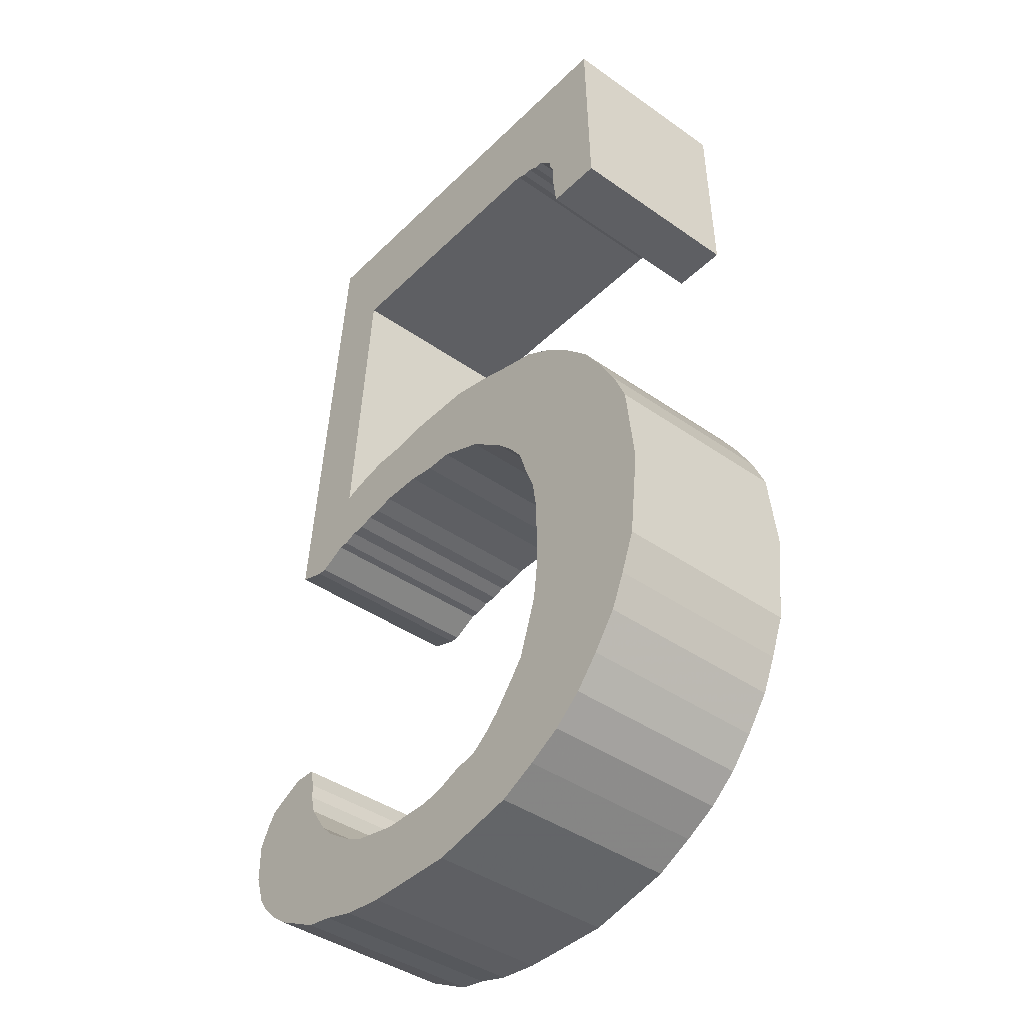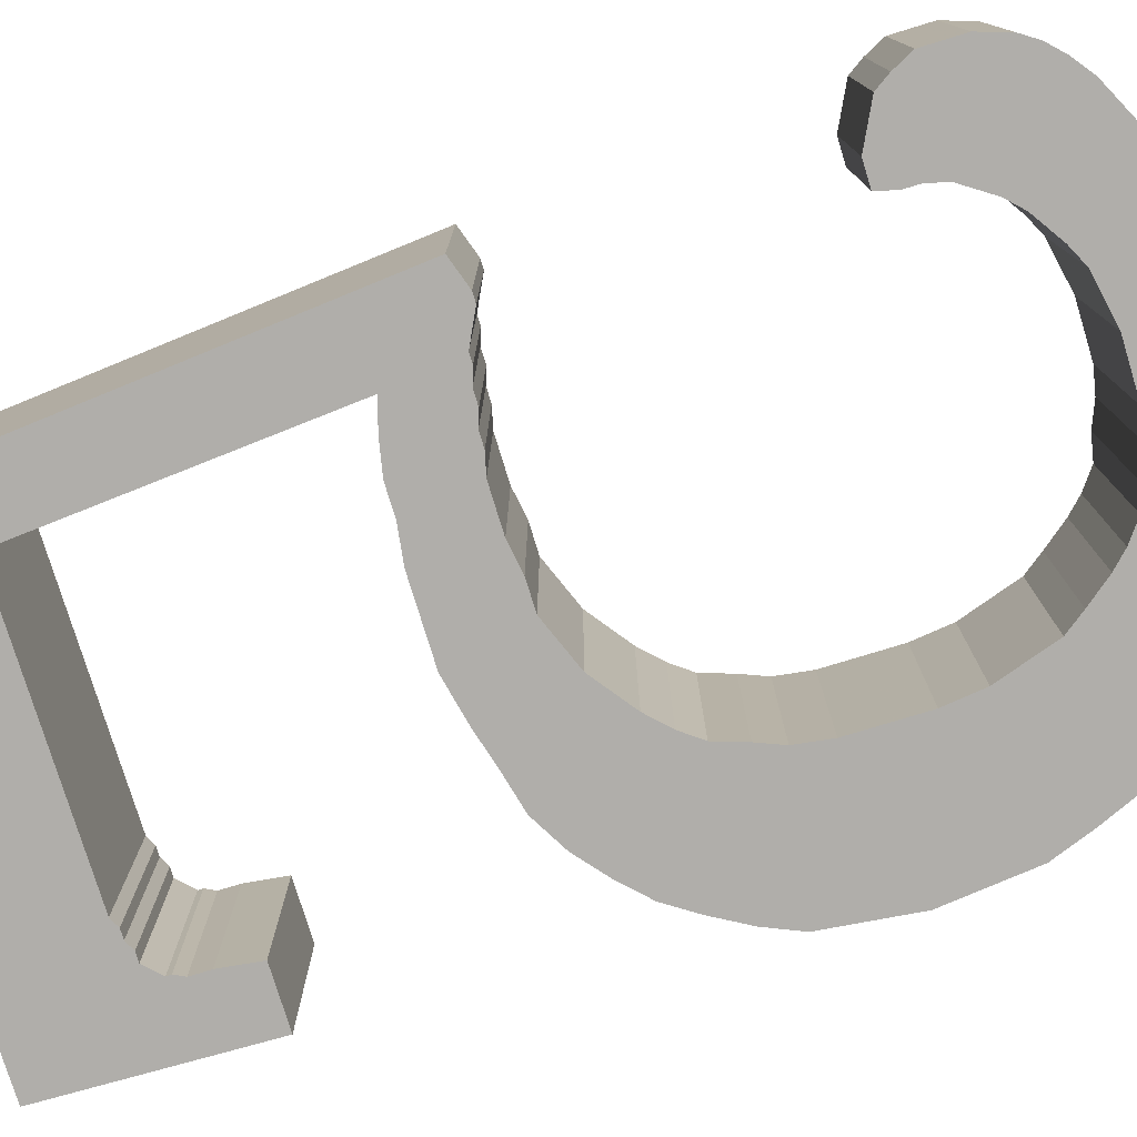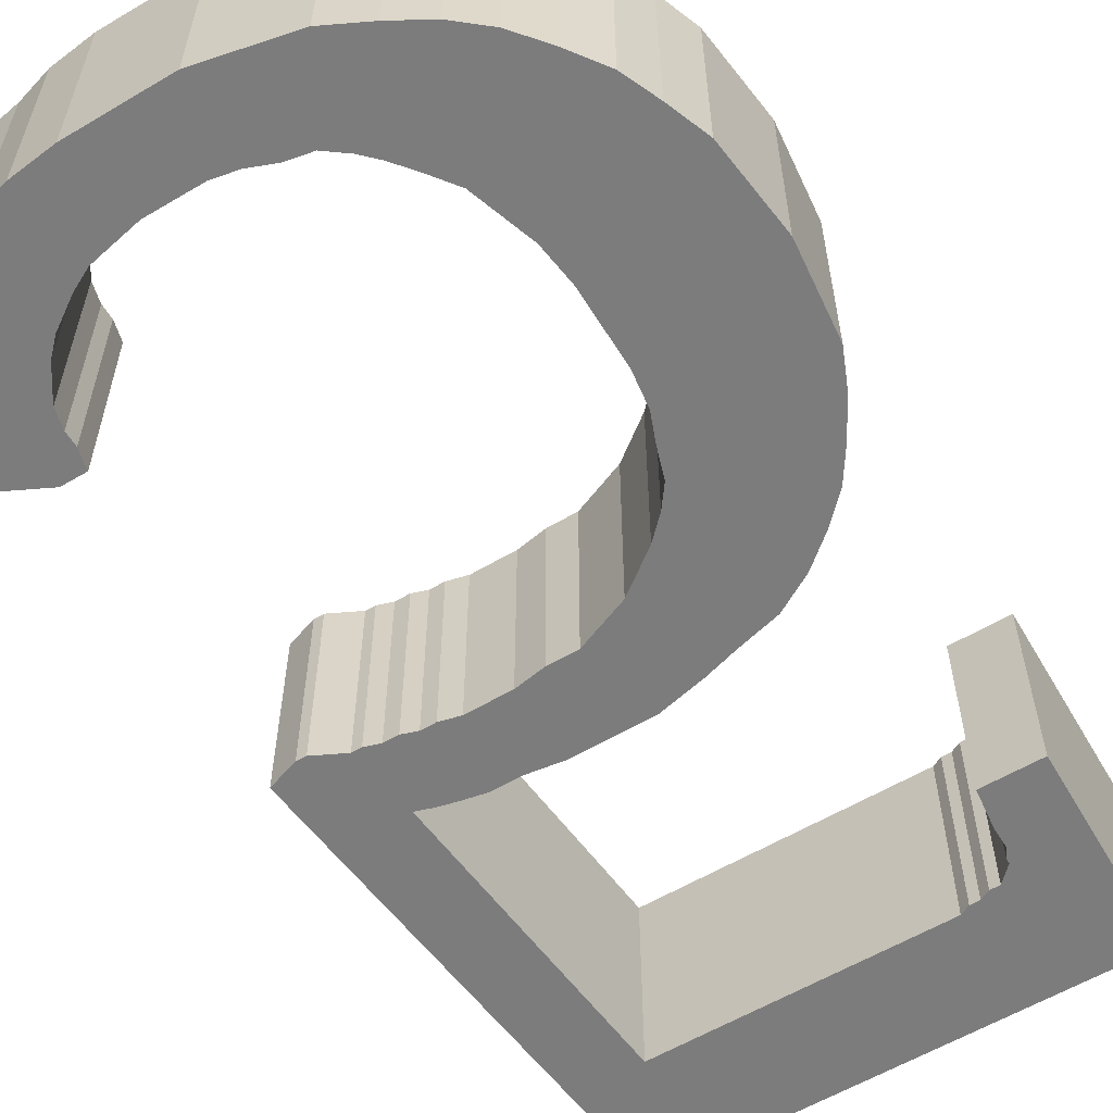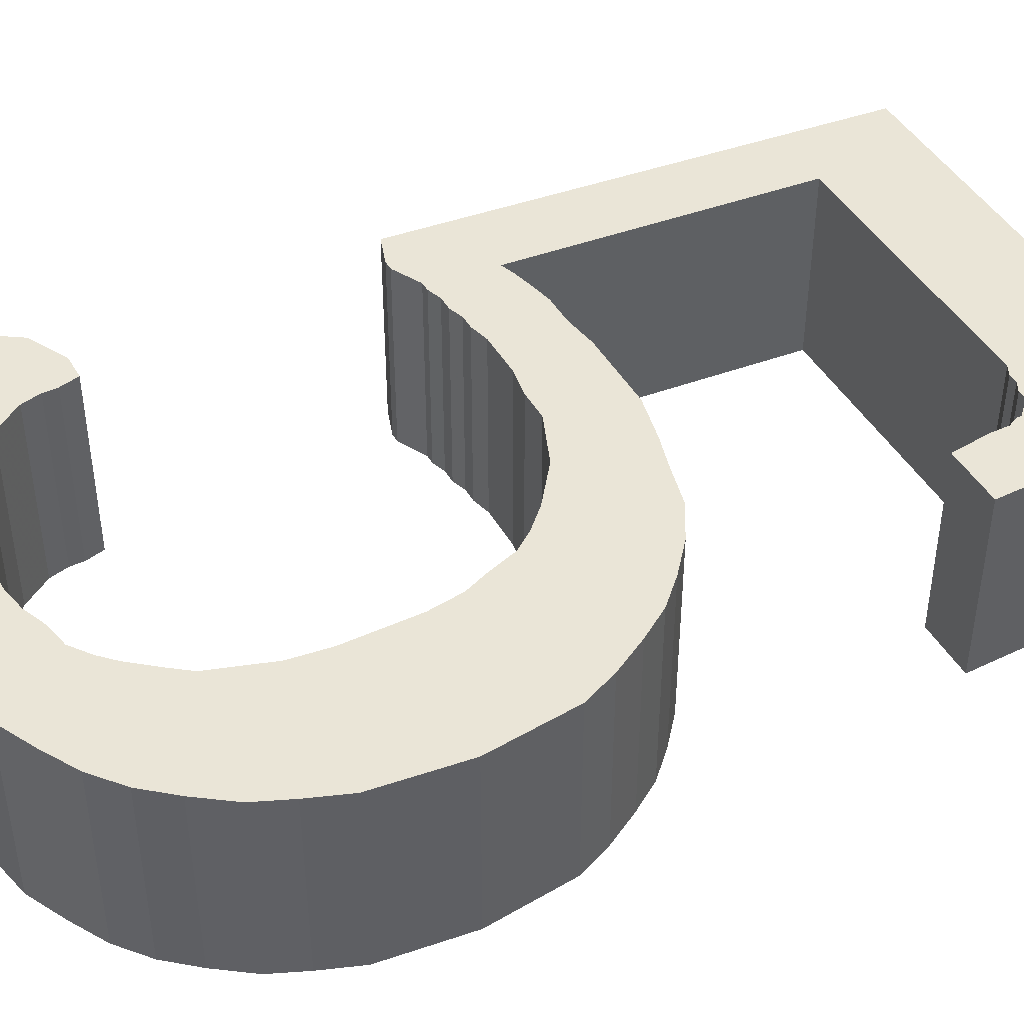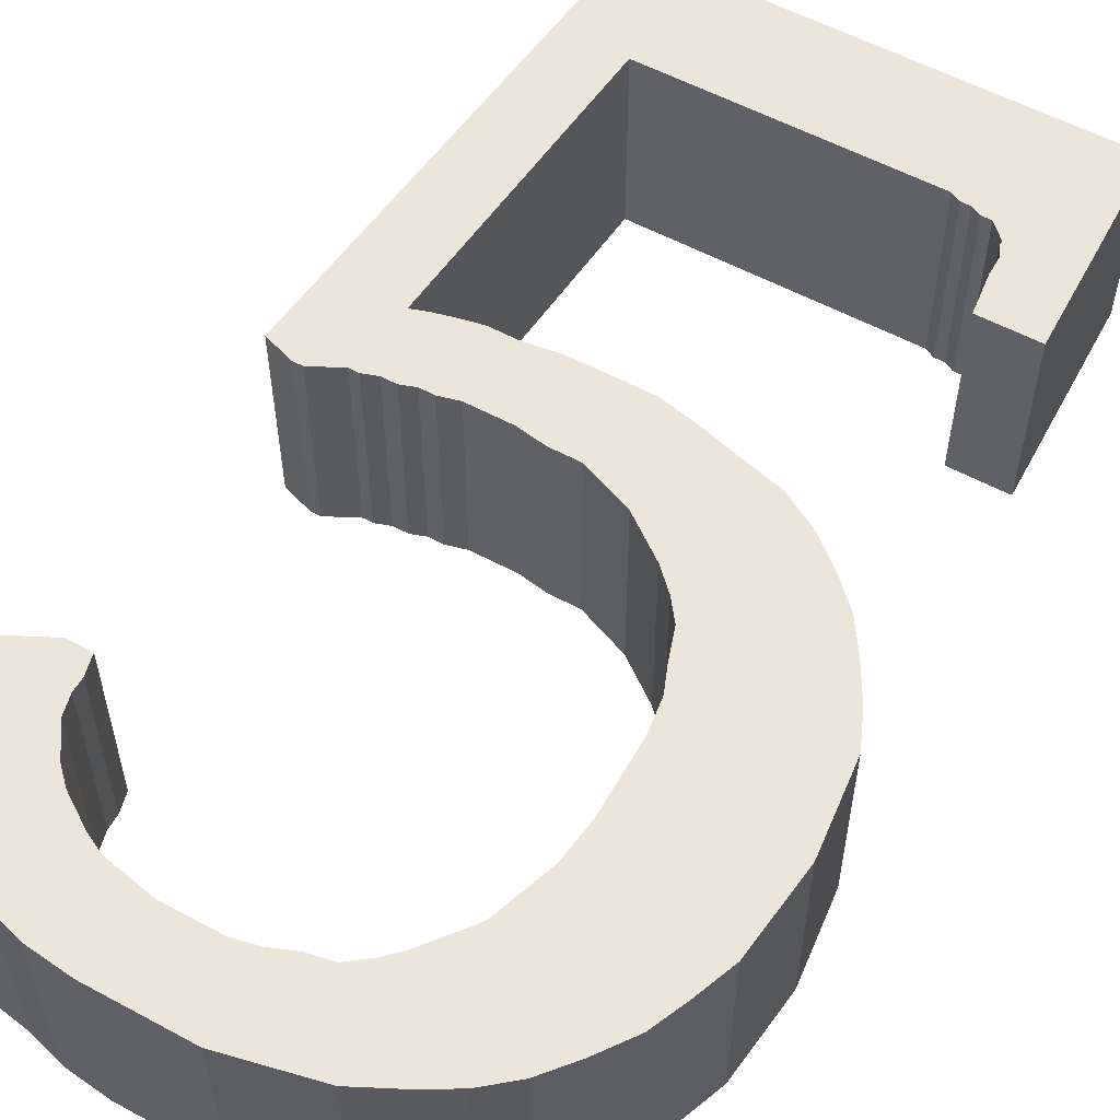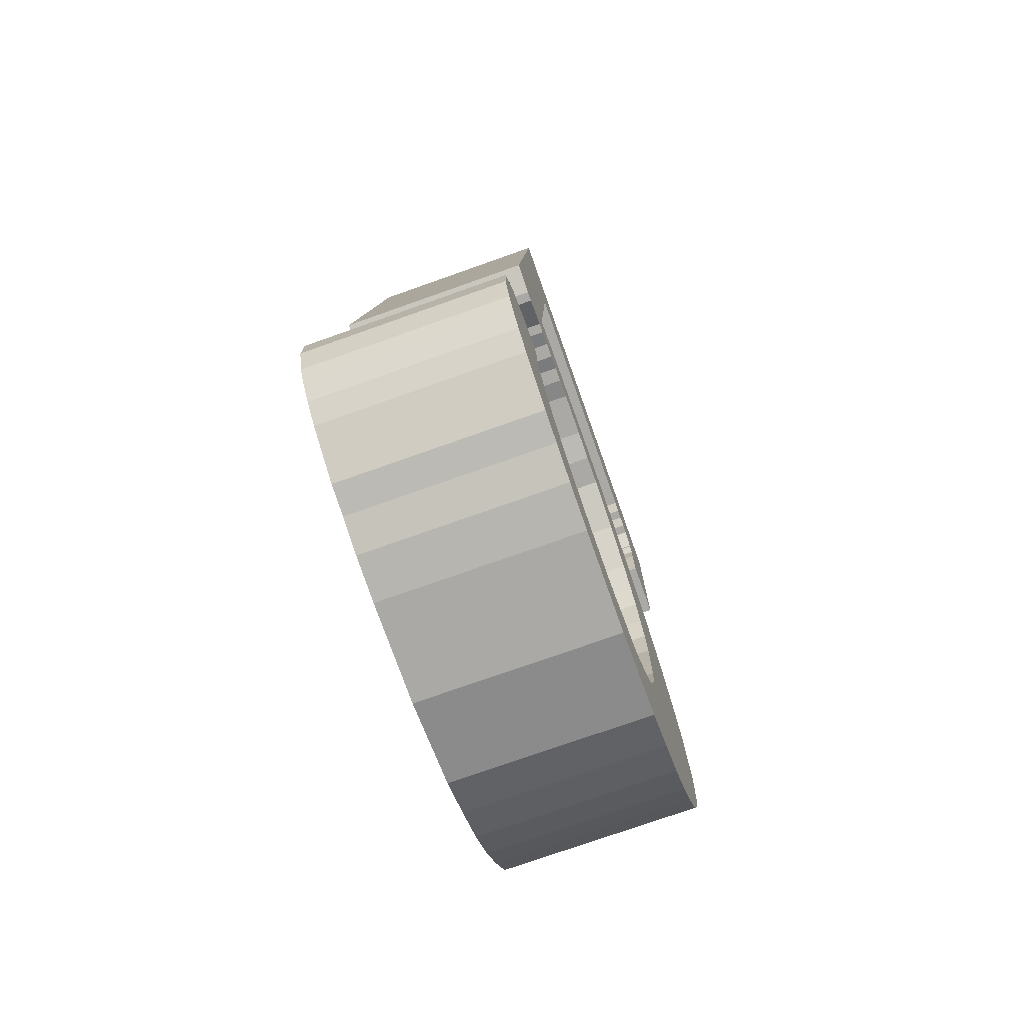
<metadata>
{"format":"obj","ext":"obj","renderer":"f3d","projection":"perspective","resolution":1024,"background":"white","views":[{"elev":-41.3,"azim":49.5,"up":"+Y"},{"elev":-77.7,"azim":-73.0,"up":"+Z"},{"elev":-58.8,"azim":31.4,"up":"+Z"},{"elev":44.2,"azim":62.0,"up":"+Z"},{"elev":56.7,"azim":29.3,"up":"+Z"},{"elev":-75.4,"azim":-70.5,"up":"+Y"}]}
</metadata>
<code>
o obj_0
v 40.05 		12.57 		0
v 40.05 		12.57 		0.04
v 40.05 		12.57 		0
v 40.05 		12.57 		0.04
v 40.05 		12.56 		0.04
v 40.05 		12.56 		0
v 40.04 		12.57 		0
v 40.04 		12.57 		0.04
v 40.05 		12.56 		0.04
v 40.05 		12.56 		0
v 40.06 		12.55 		0.04
v 40.06 		12.55 		0
v 40.03 		12.57 		0
v 40.03 		12.57 		0.04
v 40.06 		12.55 		0
v 40.06 		12.55 		0.04
v 40.03 		12.57 		0
v 40.03 		12.57 		0.04
v 40.03 		12.56 		0
v 40.03 		12.56 		0.04
v 40.03 		12.55 		0.04
v 40.03 		12.55 		0
v 40.03 		12.55 		0
v 40.03 		12.55 		0.04
v 40.03 		12.54 		0
v 40.03 		12.54 		0.04
v 40.04 		12.54 		0
v 40.04 		12.54 		0.04
v 40.04 		12.54 		0
v 40.04 		12.54 		0.04
v 40.05 		12.53 		0
v 40.05 		12.53 		0.04
v 40.06 		12.53 		0
v 40.06 		12.53 		0
v 40.06 		12.53 		0.04
v 40.06 		12.53 		0.04
v 40.07 		12.53 		0
v 40.07 		12.53 		0.04
v 40.09 		12.53 		0.04
v 40.09 		12.53 		0
v 40.11 		12.53 		0
v 40.11 		12.53 		0.04
v 40.12 		12.54 		0
v 40.12 		12.54 		0.04
v 40.13 		12.54 		0
v 40.13 		12.54 		0.04
v 40.07 		12.65 		0
v 40.07 		12.65 		0.04
v 40.08 		12.65 		0
v 40.07 		12.65 		0
v 40.07 		12.65 		0.04
v 40.08 		12.65 		0.04
v 40.12 		12.62 		0
v 40.12 		12.61 		0
v 40.12 		12.61 		0.04
v 40.12 		12.62 		0.04
v 40.11 		12.62 		0
v 40.11 		12.62 		0.04
v 40.11 		12.62 		0
v 40.11 		12.62 		0.04
v 40.1 		12.63 		0.04
v 40.1 		12.63 		0
v 40.09 		12.63 		0.04
v 40.09 		12.63 		0
v 40.09 		12.63 		0.04
v 40.09 		12.63 		0
v 40.07 		12.63 		0
v 40.07 		12.63 		0.04
v 40.08 		12.64 		0.04
v 40.08 		12.64 		0
v 40.07 		12.64 		0.04
v 40.07 		12.64 		0
v 40.06 		12.65 		0
v 40.06 		12.65 		0.04
v 40.06 		12.65 		0
v 40.06 		12.65 		0.04
v 40.05 		12.65 		0.04
v 40.05 		12.65 		0
v 40.04 		12.63 		0
v 40.04 		12.63 		0.04
v 40.04 		12.63 		0
v 40.04 		12.63 		0.04
v 40.05 		12.63 		0
v 40.05 		12.63 		0.04
v 40.05 		12.63 		0
v 40.05 		12.63 		0.04
v 40.05 		12.63 		0.04
v 40.05 		12.63 		0
v 40.06 		12.63 		0
v 40.06 		12.63 		0.04
v 40.06 		12.63 		0.04
v 40.06 		12.63 		0
v 40.06 		12.63 		0.04
v 40.06 		12.63 		0
v 40.08 		12.54 		0
v 40.14 		12.69 		0.04
v 40.13 		12.7 		0.04
v 40.13 		12.7 		0.04
v 40.09 		12.54 		0
v 40.13 		12.7 		0.04
v 40.09 		12.55 		0
v 40.12 		12.71 		0.04
v 40.12 		12.71 		0.04
v 40.1 		12.55 		0
v 40.12 		12.71 		0.04
v 40.1 		12.55 		0
v 40.12 		12.71 		0.04
v 40.12 		12.71 		0.04
v 40.11 		12.55 		0
v 40.14 		12.73 		0.04
v 40.06 		12.71 		0.04
v 40.11 		12.55 		0
v 40.05 		12.73 		0.04
v 40.11 		12.56 		0
v 40.1 		12.65 		0.04
v 40.09 		12.65 		0.04
v 40.11 		12.65 		0.04
v 40.12 		12.56 		0
v 40.12 		12.58 		0
v 40.12 		12.58 		0
v 40.12 		12.6 		0
v 40.12 		12.61 		0
v 40.14 		12.55 		0
v 40.13 		12.55 		0
v 40.15 		12.61 		0.04
v 40.15 		12.62 		0.04
v 40.14 		12.62 		0.04
v 40.14 		12.63 		0.04
v 40.15 		12.59 		0
v 40.15 		12.57 		0
v 40.15 		12.57 		0
v 40.14 		12.56 		0
v 40.13 		12.64 		0.04
v 40.07 		12.55 		0
v 40.13 		12.64 		0.04
v 40.12 		12.64 		0.04
v 40.05 		12.57 		0
v 40.08 		12.54 		0.04
v 40.14 		12.73 		0
v 40.13 		12.55 		0.04
v 40.14 		12.55 		0.04
v 40.05 		12.73 		0
v 40.09 		12.54 		0.04
v 40.13 		12.69 		0.04
v 40.13 		12.7 		0.04
v 40.09 		12.55 		0.04
v 40.14 		12.56 		0.04
v 40.15 		12.57 		0.04
v 40.15 		12.57 		0.04
v 40.15 		12.59 		0.04
v 40.1 		12.55 		0.04
v 40.1 		12.55 		0.04
v 40.11 		12.55 		0.04
v 40.11 		12.55 		0.04
v 40.11 		12.56 		0.04
v 40.12 		12.56 		0.04
v 40.12 		12.58 		0.04
v 40.12 		12.58 		0.04
v 40.12 		12.6 		0.04
v 40.12 		12.61 		0.04
v 40.07 		12.55 		0.04
v 40.05 		12.57 		0.04
v 40.13 		12.69 		0
v 40.13 		12.7 		0
v 40.13 		12.7 		0
v 40.14 		12.69 		0
v 40.13 		12.7 		0
v 40.13 		12.7 		0
v 40.12 		12.71 		0
v 40.12 		12.71 		0
v 40.12 		12.71 		0
v 40.12 		12.71 		0
v 40.12 		12.71 		0
v 40.06 		12.71 		0
v 40.09 		12.65 		0
v 40.1 		12.65 		0
v 40.11 		12.65 		0
v 40.15 		12.61 		0
v 40.14 		12.63 		0
v 40.14 		12.62 		0
v 40.15 		12.62 		0
v 40.13 		12.64 		0
v 40.12 		12.64 		0
v 40.13 		12.64 		0
g group_0_15277357
f 3 4 5
f 3 5 6
f 8 2 7
f 1 7 2
f 6 5 9
f 6 9 10
f 10 9 11
f 10 11 12
f 14 8 13
f 7 13 8
f 13 17 14
f 15 12 11
f 15 11 16
f 17 18 14
f 15 16 161
f 20 18 19
f 17 19 18
f 21 22 23
f 21 23 24
f 23 25 26
f 23 26 24
f 28 26 27
f 25 27 26
f 27 29 30
f 27 30 28
f 29 31 32
f 29 32 30
f 33 34 35
f 33 35 36
f 37 38 35
f 37 35 34
f 31 33 36
f 31 36 32
f 39 40 41
f 39 41 42
f 43 44 42
f 43 42 41
f 45 46 44
f 45 44 43
f 49 50 51
f 49 51 52
f 53 54 55
f 53 55 56
f 57 53 56
f 57 56 58
f 59 57 58
f 59 58 60
f 59 60 61
f 59 61 62
f 62 61 63
f 62 63 64
f 64 63 65
f 64 65 66
f 65 69 70
f 65 70 66
f 70 69 71
f 70 71 72
f 72 71 68
f 72 68 67
f 74 48 73
f 47 73 48
f 111 77 78
f 73 75 76
f 73 76 74
f 79 80 113
f 75 78 77
f 75 77 76
f 81 82 80
f 81 80 79
f 83 84 82
f 83 82 81
f 85 86 87
f 85 87 88
f 89 90 91
f 89 91 92
f 94 67 93
f 68 93 67
f 94 93 90
f 94 90 89
f 88 78 85
f 79 78 81
f 81 78 83
f 92 85 78
f 92 78 75
f 73 94 75
f 47 94 73
f 98 145 96
f 96 110 98
f 97 98 100
f 101 40 99
f 100 98 110
f 103 105 110
f 105 102 110
f 102 100 110
f 103 110 108
f 107 108 110
f 45 43 112
f 113 107 110
f 107 113 111
f 112 114 45
f 124 45 114
f 52 51 69
f 118 124 114
f 119 132 118
f 120 130 119
f 121 129 120
f 122 178 121
f 132 123 118
f 123 124 118
f 127 128 56
f 56 55 127
f 126 127 55
f 128 133 56
f 58 56 133
f 133 135 58
f 60 58 135
f 53 180 54
f 131 119 130
f 132 119 131
f 61 60 117
f 136 117 60
f 135 136 60
f 95 37 134
f 115 116 63
f 63 61 115
f 117 115 61
f 17 13 3
f 1 137 7
f 6 17 3
f 25 23 10
f 65 63 116
f 116 52 65
f 69 65 52
f 71 69 51
f 51 48 71
f 68 71 48
f 7 137 13
f 137 3 13
f 12 29 10
f 113 80 111
f 33 31 15
f 77 111 80
f 48 93 68
f 17 6 19
f 6 10 23
f 23 22 6
f 19 6 22
f 15 134 33
f 15 31 12
f 48 74 93
f 90 93 76
f 74 76 93
f 92 91 86
f 92 86 85
f 88 87 84
f 88 84 83
f 86 91 77
f 87 86 77
f 91 90 76
f 76 77 91
f 84 87 77
f 82 84 77
f 80 82 77
f 140 46 124
f 45 124 46
f 29 12 31
f 27 10 29
f 34 33 134
f 25 10 27
f 37 34 134
f 37 95 99
f 104 106 41
f 106 109 41
f 43 41 109
f 109 112 43
f 101 104 40
f 40 104 41
f 37 99 40
f 113 110 139
f 113 139 142
f 124 123 141
f 124 141 140
f 144 96 145
f 123 132 141
f 141 132 147
f 132 131 148
f 132 148 147
f 131 130 149
f 131 149 148
f 130 129 150
f 130 150 149
f 125 150 129
f 106 104 151
f 106 151 152
f 99 95 138
f 99 138 143
f 101 99 143
f 101 143 146
f 104 101 146
f 104 146 151
f 109 106 152
f 109 152 153
f 112 109 153
f 112 153 154
f 114 112 154
f 114 154 155
f 118 114 155
f 118 155 156
f 119 118 156
f 119 156 157
f 120 119 157
f 120 157 158
f 121 120 158
f 121 158 159
f 122 121 159
f 122 159 160
f 160 55 122
f 54 122 55
f 134 15 161
f 138 95 134
f 138 134 161
f 137 162 4
f 137 4 3
f 1 2 162
f 1 162 137
f 22 21 20
f 22 20 19
f 37 39 38
f 40 39 37
f 165 166 164
f 164 166 163
f 167 168 165
f 139 165 168
f 169 139 168
f 166 165 139
f 171 139 170
f 169 170 139
f 173 139 172
f 171 172 139
f 174 142 173
f 139 173 142
f 78 79 174
f 142 174 79
f 50 72 47
f 54 181 122
f 57 182 53
f 130 120 129
f 59 184 57
f 62 177 59
f 178 122 181
f 129 121 178
f 64 176 62
f 179 180 53
f 181 54 180
f 70 49 66
f 66 175 64
f 179 53 182
f 72 50 70
f 183 59 177
f 184 59 183
f 182 57 184
f 94 47 67
f 177 62 176
f 49 70 50
f 175 66 49
f 176 64 175
f 88 83 78
f 67 47 72
f 92 75 89
f 94 89 75
f 151 42 152
f 156 155 140
f 46 140 155
f 157 156 147
f 141 147 156
f 140 141 156
f 148 149 157
f 147 148 157
f 55 160 126
f 125 126 160
f 160 159 125
f 150 125 159
f 158 157 149
f 149 150 158
f 159 158 150
f 32 36 16
f 28 30 9
f 16 11 32
f 2 8 162
f 8 14 162
f 14 18 4
f 4 162 14
f 18 20 5
f 5 4 18
f 21 24 5
f 20 21 5
f 26 28 9
f 9 5 24
f 24 26 9
f 11 9 30
f 38 39 143
f 42 151 39
f 155 154 46
f 44 46 154
f 154 153 44
f 42 44 153
f 153 152 42
f 143 39 146
f 146 39 151
f 35 38 161
f 30 32 11
f 36 35 161
f 161 16 36
f 138 161 38
f 143 138 38
f 165 164 145
f 165 145 98
f 164 163 144
f 164 144 145
f 167 165 98
f 167 98 97
f 163 166 96
f 163 96 144
f 173 172 108
f 173 108 107
f 97 100 167
f 168 167 100
f 169 168 100
f 169 100 102
f 171 170 105
f 171 105 103
f 96 166 139
f 170 169 102
f 170 102 105
f 172 171 103
f 172 103 108
f 96 139 110
f 174 173 107
f 107 111 174
f 78 174 111
f 142 79 113
f 178 125 129
f 181 125 178
f 125 181 126
f 180 127 126
f 180 126 181
f 179 128 127
f 179 127 180
f 128 179 133
f 182 133 179
f 133 182 184
f 133 184 135
f 184 183 136
f 184 136 135
f 177 176 115
f 177 115 117
f 176 175 116
f 176 116 115
f 183 177 136
f 136 177 117
f 175 49 52
f 175 52 116
f 50 47 48
f 50 48 51

</code>
